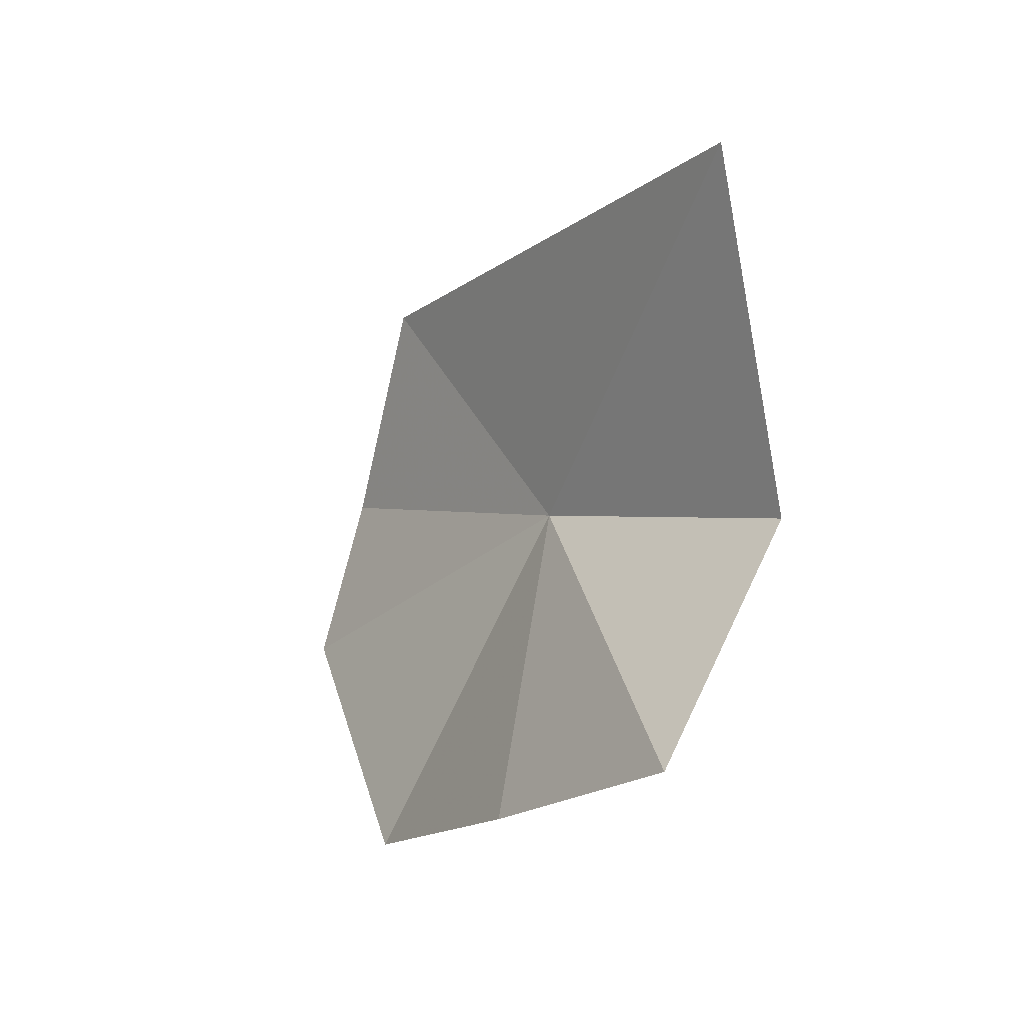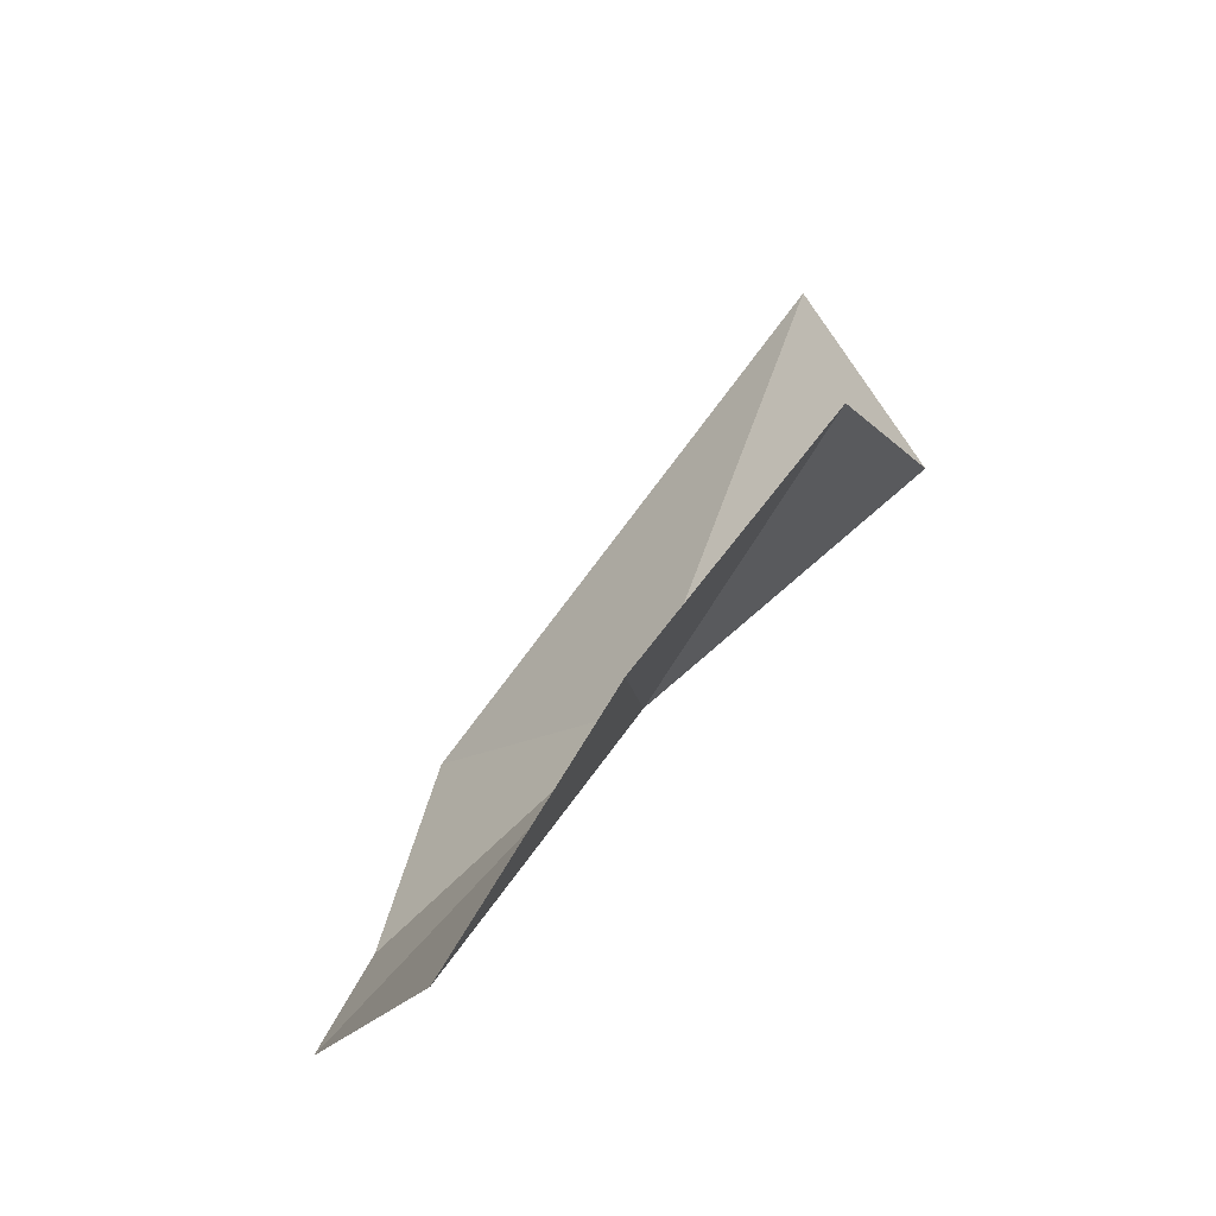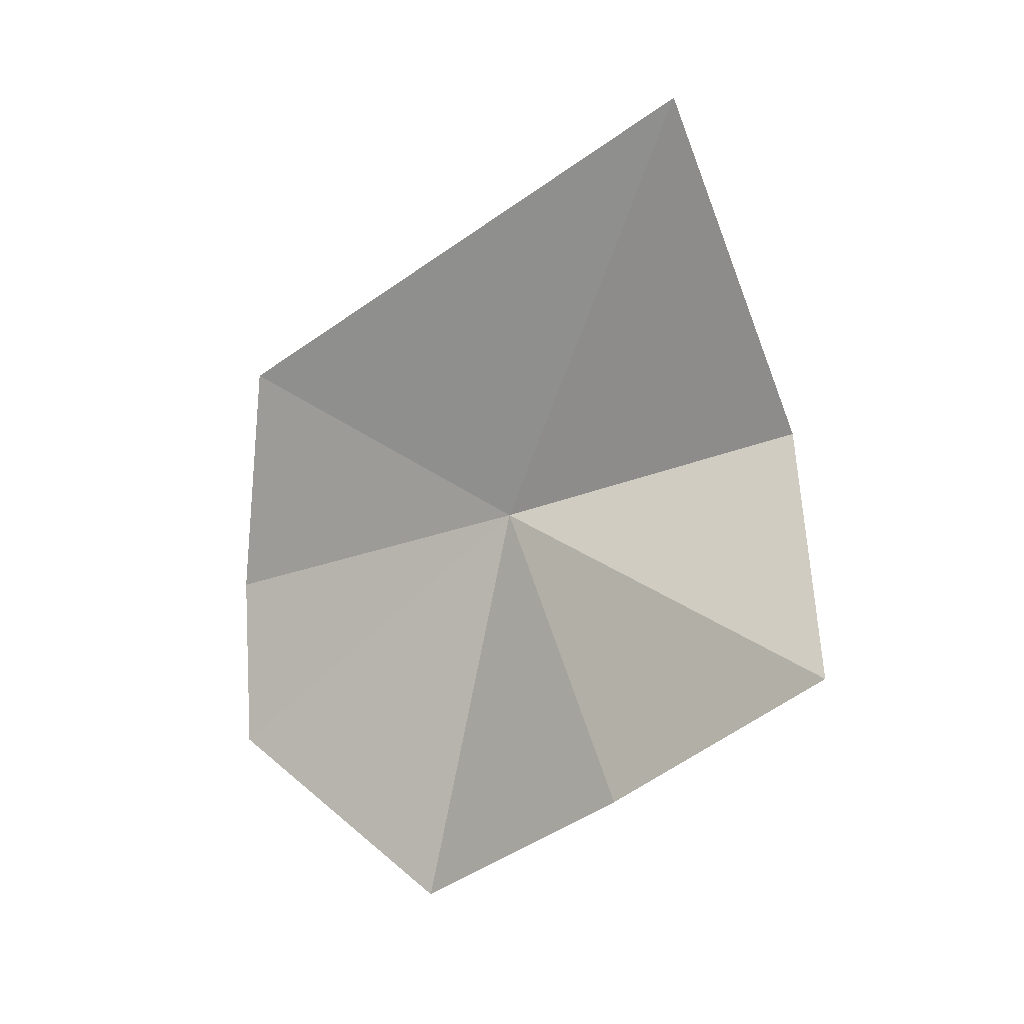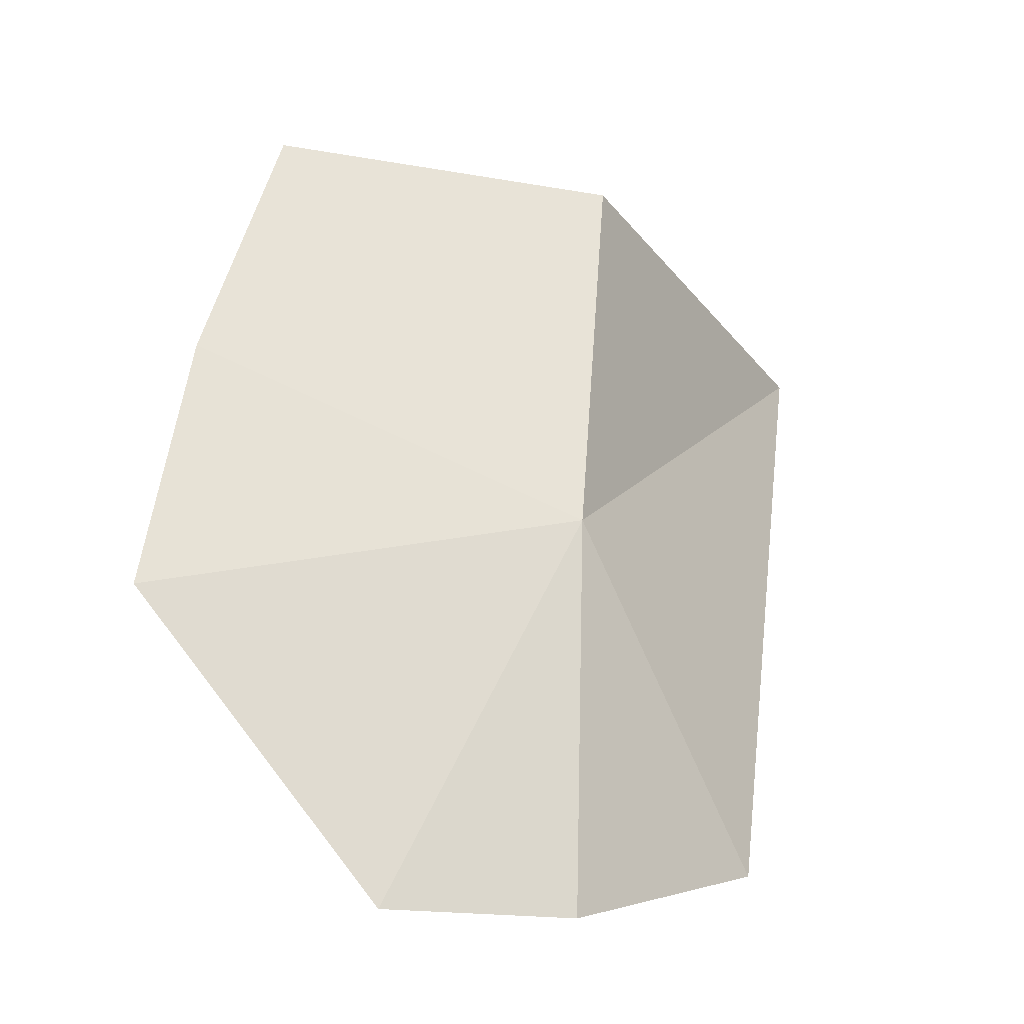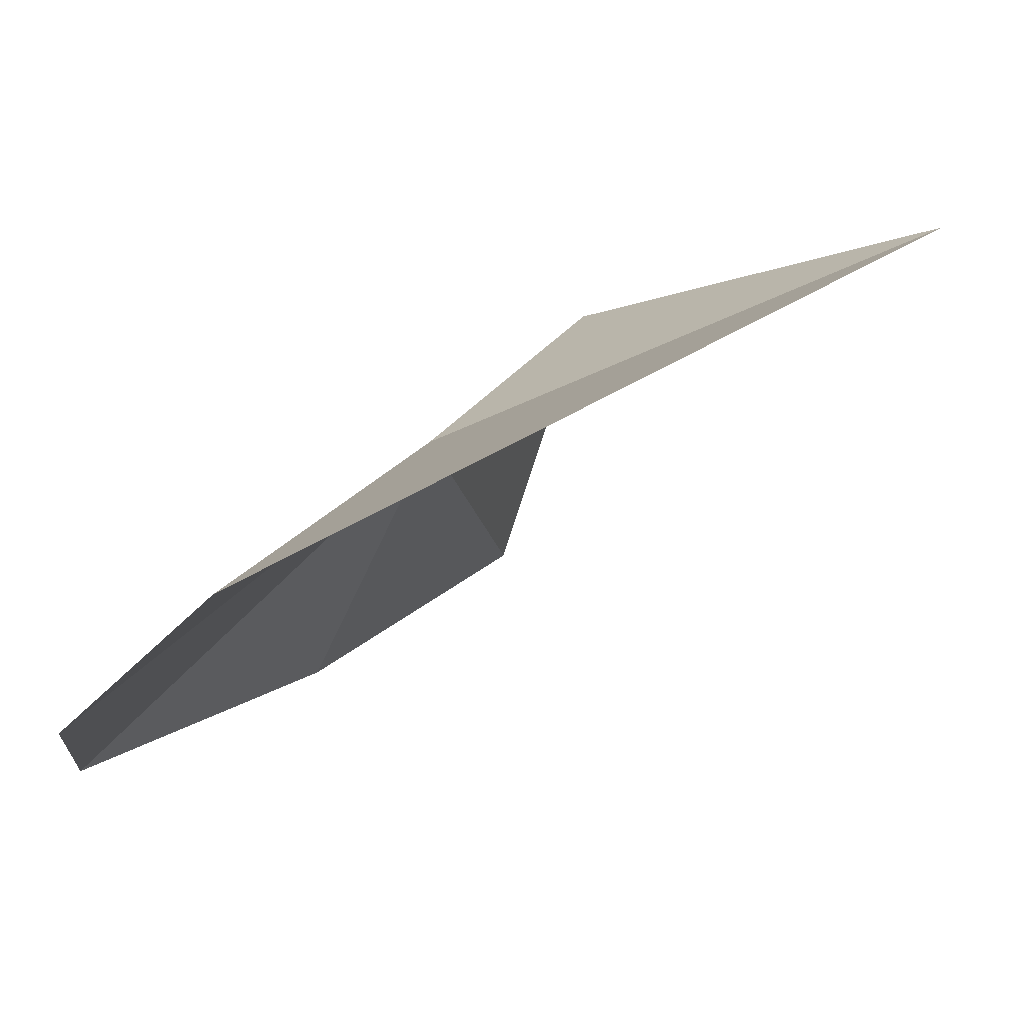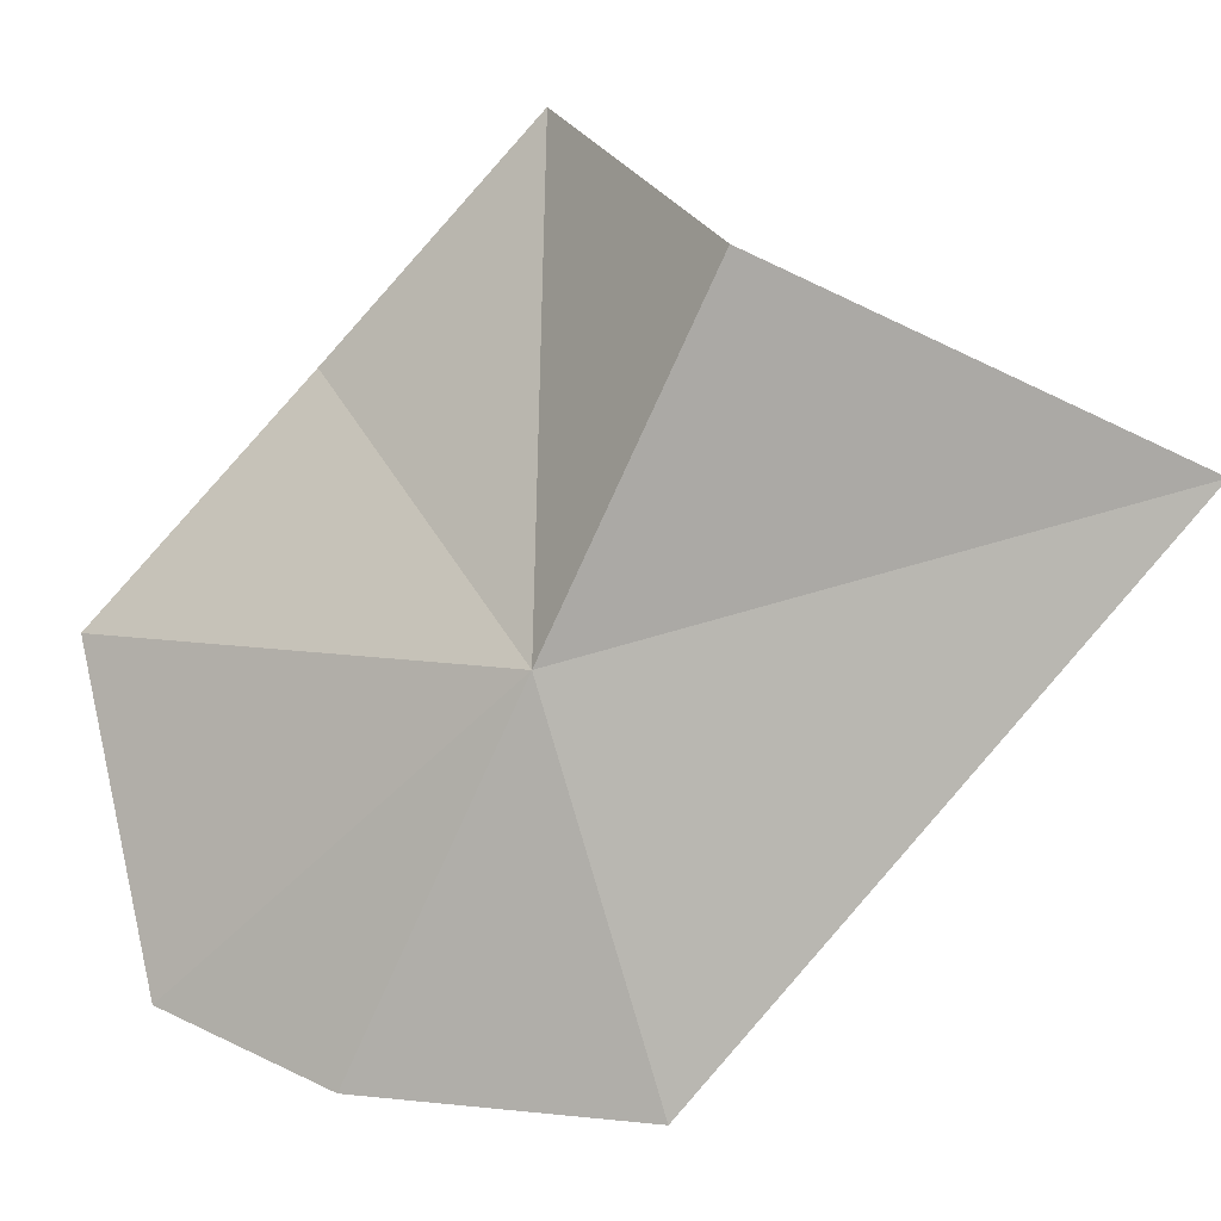
<metadata>
{"format":"obj","ext":"obj","renderer":"f3d","projection":"perspective","resolution":1024,"background":"white","views":[{"elev":34.4,"azim":-52.8,"up":"+Y"},{"elev":-35.3,"azim":-59.5,"up":"+Y"},{"elev":31.3,"azim":-83.6,"up":"+Y"},{"elev":-3.7,"azim":20.5,"up":"+Z"},{"elev":-64.7,"azim":100.9,"up":"+Z"},{"elev":21.5,"azim":89.9,"up":"+Z"}]}
</metadata>
<code>
v 85.14 70.56 41.02
v 85.46 69.52 38.73
v 84.72 68.44 38.85
v 83.5 67.97 40.57
v 83.15 69.33 42.03
v 83.09 70.63 43.49
v 85.97 71.26 38.84
v 84.94 71.55 43.2
v 85.5 73.97 42.18
f 1 3 2
f 1 2 7
f 1 4 3
f 1 7 9
f 1 5 4
f 1 9 8
f 1 6 5
f 1 8 6

</code>
